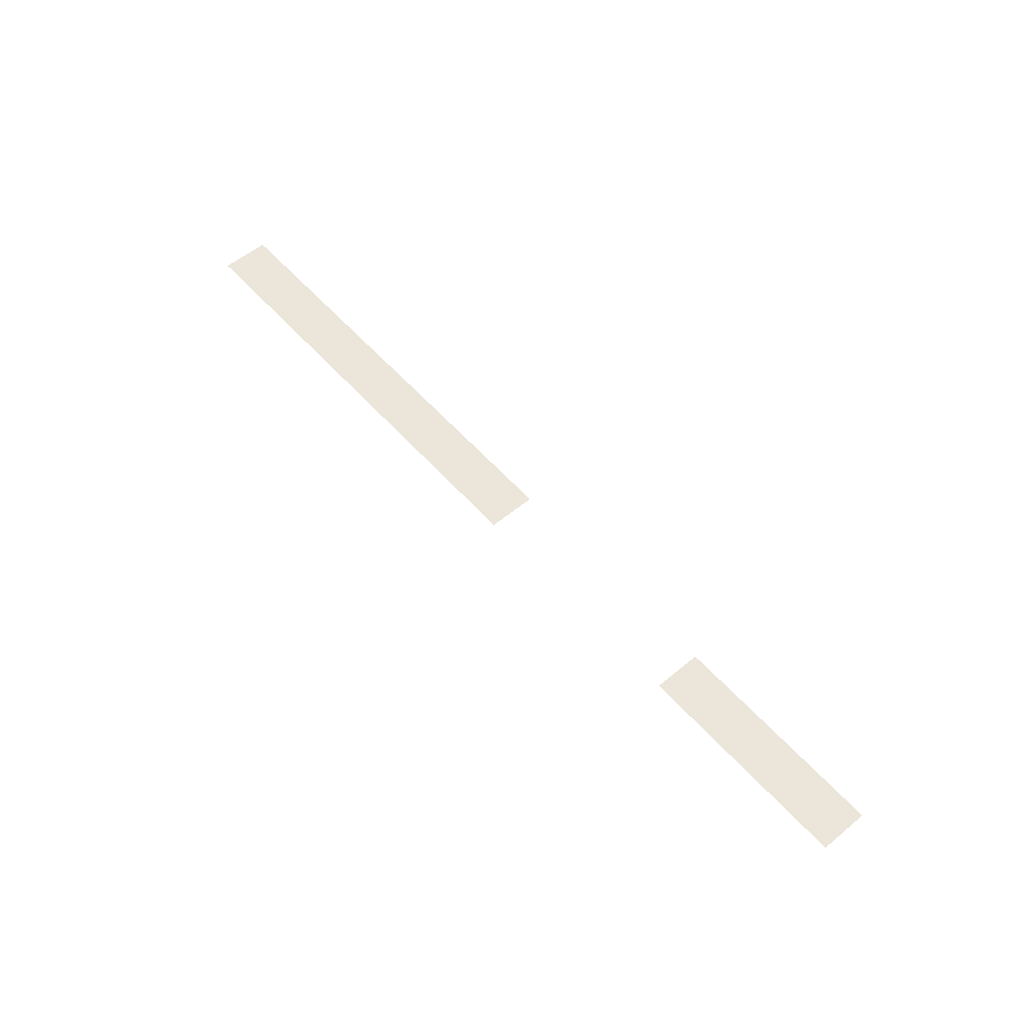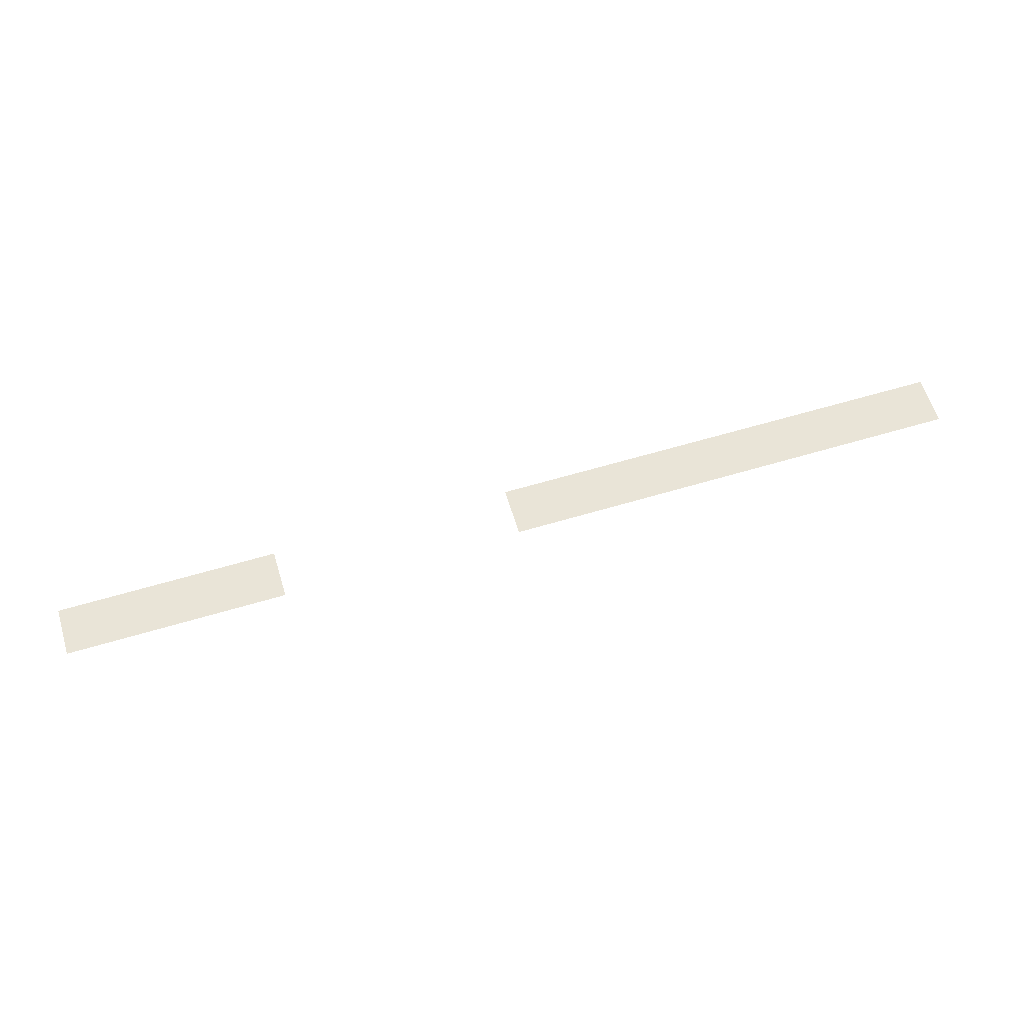
<metadata>
{"format":"obj","ext":"obj","renderer":"f3d","projection":"perspective","resolution":1024,"background":"white","views":[{"elev":56.2,"azim":49.2,"up":"+Z"},{"elev":61.0,"azim":163.0,"up":"+Z"}]}
</metadata>
<code>
v -78.4 -96.8 0
v -79.2 -96.8 0
v -79.2 -96 0
v -78.4 -96 0
v -77.6 -96.8 0
v -78.4 -96.8 0
v -78.4 -96 0
v -77.6 -96 0
v -76.8 -96.8 0
v -77.6 -96.8 0
v -77.6 -96 0
v -76.8 -96 0
v -76 -96.8 0
v -76.8 -96.8 0
v -76.8 -96 0
v -76 -96 0
v -75.2 -96.8 0
v -76 -96.8 0
v -76 -96 0
v -75.2 -96 0
v -74.4 -96.8 0
v -75.2 -96.8 0
v -75.2 -96 0
v -74.4 -96 0
v -73.6 -96.8 0
v -74.4 -96.8 0
v -74.4 -96 0
v -73.6 -96 0
v -72.8 -96.8 0
v -73.6 -96.8 0
v -73.6 -96 0
v -72.8 -96 0
v -72 -96.8 0
v -72.8 -96.8 0
v -72.8 -96 0
v -72 -96 0
v -71.2 -96.8 0
v -72 -96.8 0
v -72 -96 0
v -71.2 -96 0
v -70.4 -96.8 0
v -71.2 -96.8 0
v -71.2 -96 0
v -70.4 -96 0
v -69.6 -96.8 0
v -70.4 -96.8 0
v -70.4 -96 0
v -69.6 -96 0
v -68.8 -96.8 0
v -69.6 -96.8 0
v -69.6 -96 0
v -68.8 -96 0
v -68 -96.8 0
v -68.8 -96.8 0
v -68.8 -96 0
v -68 -96 0
v -67.2 -96.8 0
v -68 -96.8 0
v -68 -96 0
v -67.2 -96 0
v -66.4 -96.8 0
v -67.2 -96.8 0
v -67.2 -96 0
v -66.4 -96 0
v -65.6 -96.8 0
v -66.4 -96.8 0
v -66.4 -96 0
v -65.6 -96 0
v -64.8 -96.8 0
v -65.6 -96.8 0
v -65.6 -96 0
v -64.8 -96 0
v -64 -96.8 0
v -64.8 -96.8 0
v -64.8 -96 0
v -64 -96 0
v -55.2 -96.8 0
v -56 -96.8 0
v -56 -96 0
v -55.2 -96 0
v -54.4 -96.8 0
v -55.2 -96.8 0
v -55.2 -96 0
v -54.4 -96 0
v -53.6 -96.8 0
v -54.4 -96.8 0
v -54.4 -96 0
v -53.6 -96 0
v -52.8 -96.8 0
v -53.6 -96.8 0
v -53.6 -96 0
v -52.8 -96 0
v -52 -96.8 0
v -52.8 -96.8 0
v -52.8 -96 0
v -52 -96 0
v -51.2 -96.8 0
v -52 -96.8 0
v -52 -96 0
v -51.2 -96 0
v -50.4 -96.8 0
v -51.2 -96.8 0
v -51.2 -96 0
v -50.4 -96 0
v -49.6 -96.8 0
v -50.4 -96.8 0
v -50.4 -96 0
v -49.6 -96 0
v -48.8 -96.8 0
v -49.6 -96.8 0
v -49.6 -96 0
v -48.8 -96 0
v -78.4 -96 0
v -79.2 -96 0
v -79.2 -95.2 0
v -78.4 -95.2 0
v -77.6 -96 0
v -78.4 -96 0
v -78.4 -95.2 0
v -77.6 -95.2 0
v -76.8 -96 0
v -77.6 -96 0
v -77.6 -95.2 0
v -76.8 -95.2 0
v -76 -96 0
v -76.8 -96 0
v -76.8 -95.2 0
v -76 -95.2 0
v -75.2 -96 0
v -76 -96 0
v -76 -95.2 0
v -75.2 -95.2 0
v -74.4 -96 0
v -75.2 -96 0
v -75.2 -95.2 0
v -74.4 -95.2 0
v -73.6 -96 0
v -74.4 -96 0
v -74.4 -95.2 0
v -73.6 -95.2 0
v -72.8 -96 0
v -73.6 -96 0
v -73.6 -95.2 0
v -72.8 -95.2 0
v -72 -96 0
v -72.8 -96 0
v -72.8 -95.2 0
v -72 -95.2 0
v -71.2 -96 0
v -72 -96 0
v -72 -95.2 0
v -71.2 -95.2 0
v -70.4 -96 0
v -71.2 -96 0
v -71.2 -95.2 0
v -70.4 -95.2 0
v -69.6 -96 0
v -70.4 -96 0
v -70.4 -95.2 0
v -69.6 -95.2 0
v -68.8 -96 0
v -69.6 -96 0
v -69.6 -95.2 0
v -68.8 -95.2 0
v -68 -96 0
v -68.8 -96 0
v -68.8 -95.2 0
v -68 -95.2 0
v -67.2 -96 0
v -68 -96 0
v -68 -95.2 0
v -67.2 -95.2 0
v -66.4 -96 0
v -67.2 -96 0
v -67.2 -95.2 0
v -66.4 -95.2 0
v -65.6 -96 0
v -66.4 -96 0
v -66.4 -95.2 0
v -65.6 -95.2 0
v -64.8 -96 0
v -65.6 -96 0
v -65.6 -95.2 0
v -64.8 -95.2 0
v -64 -96 0
v -64.8 -96 0
v -64.8 -95.2 0
v -64 -95.2 0
v -55.2 -96 0
v -56 -96 0
v -56 -95.2 0
v -55.2 -95.2 0
v -54.4 -96 0
v -55.2 -96 0
v -55.2 -95.2 0
v -54.4 -95.2 0
v -53.6 -96 0
v -54.4 -96 0
v -54.4 -95.2 0
v -53.6 -95.2 0
v -52.8 -96 0
v -53.6 -96 0
v -53.6 -95.2 0
v -52.8 -95.2 0
v -52 -96 0
v -52.8 -96 0
v -52.8 -95.2 0
v -52 -95.2 0
v -51.2 -96 0
v -52 -96 0
v -52 -95.2 0
v -51.2 -95.2 0
v -50.4 -96 0
v -51.2 -96 0
v -51.2 -95.2 0
v -50.4 -95.2 0
v -49.6 -96 0
v -50.4 -96 0
v -50.4 -95.2 0
v -49.6 -95.2 0
v -48.8 -96 0
v -49.6 -96 0
v -49.6 -95.2 0
v -48.8 -95.2 0
g Map2_mesh_0020
f 1 2 3 4
f 5 6 7 8
f 9 10 11 12
f 13 14 15 16
f 17 18 19 20
f 21 22 23 24
f 25 26 27 28
f 29 30 31 32
f 33 34 35 36
f 37 38 39 40
f 41 42 43 44
f 45 46 47 48
f 49 50 51 52
f 53 54 55 56
f 57 58 59 60
f 61 62 63 64
f 65 66 67 68
f 69 70 71 72
f 73 74 75 76
f 77 78 79 80
f 81 82 83 84
f 85 86 87 88
f 89 90 91 92
f 93 94 95 96
f 97 98 99 100
f 101 102 103 104
f 105 106 107 108
f 109 110 111 112
f 113 114 115 116
f 117 118 119 120
f 121 122 123 124
f 125 126 127 128
f 129 130 131 132
f 133 134 135 136
f 137 138 139 140
f 141 142 143 144
f 145 146 147 148
f 149 150 151 152
f 153 154 155 156
f 157 158 159 160
f 161 162 163 164
f 165 166 167 168
f 169 170 171 172
f 173 174 175 176
f 177 178 179 180
f 181 182 183 184
f 185 186 187 188
f 189 190 191 192
f 193 194 195 196
f 197 198 199 200
f 201 202 203 204
f 205 206 207 208
f 209 210 211 212
f 213 214 215 216
f 217 218 219 220
f 221 222 223 224

</code>
